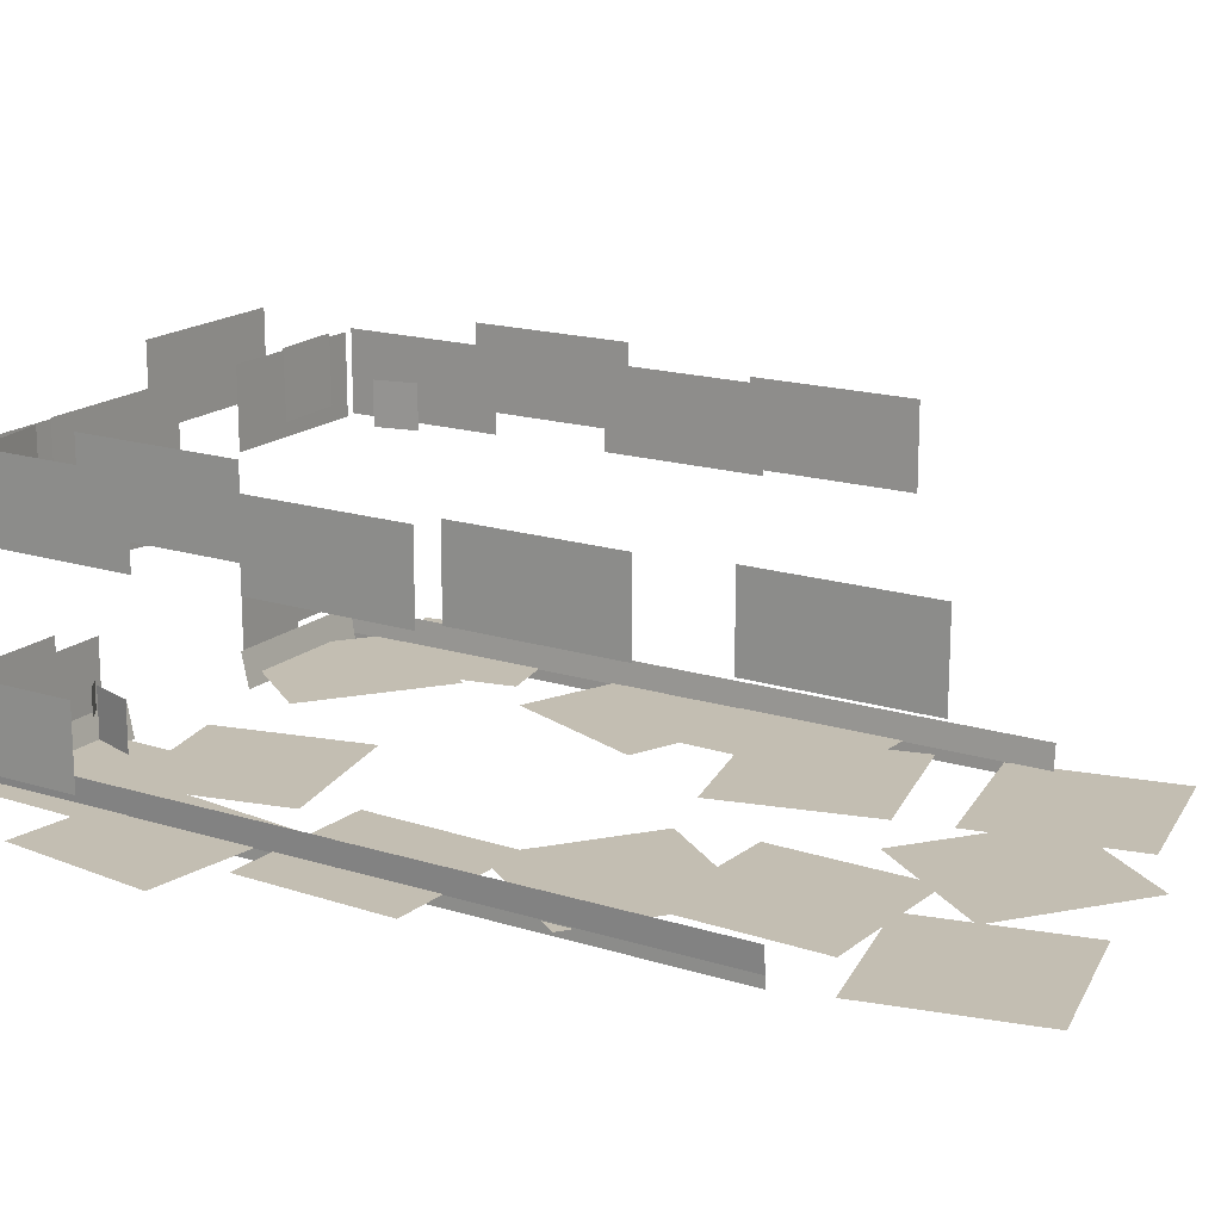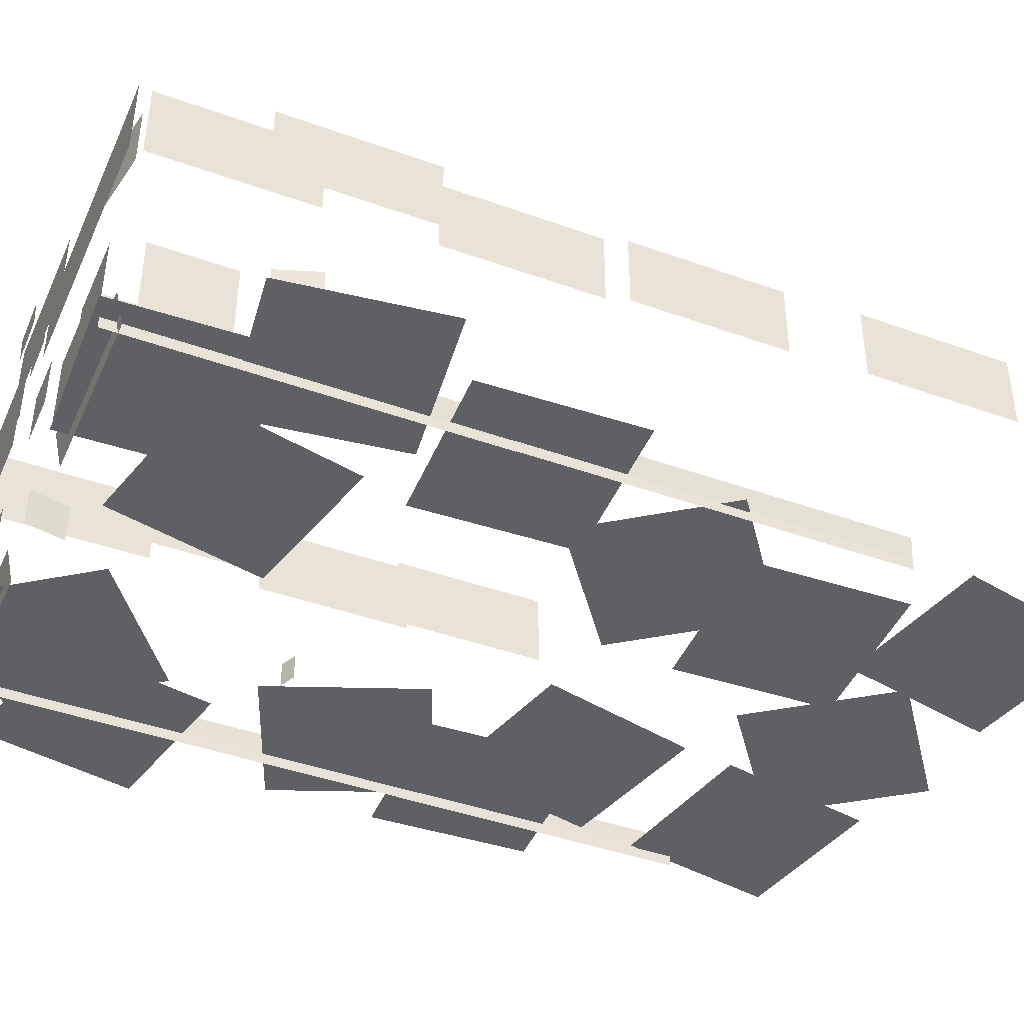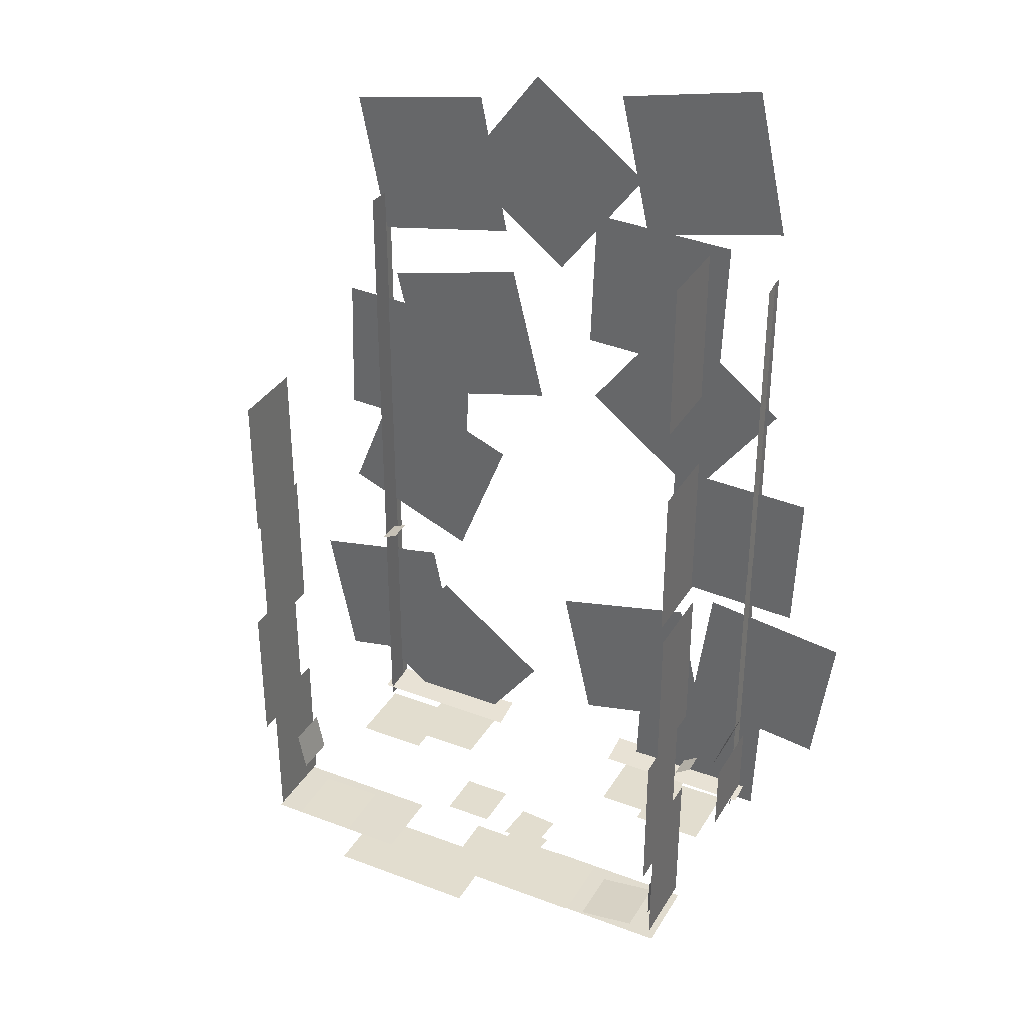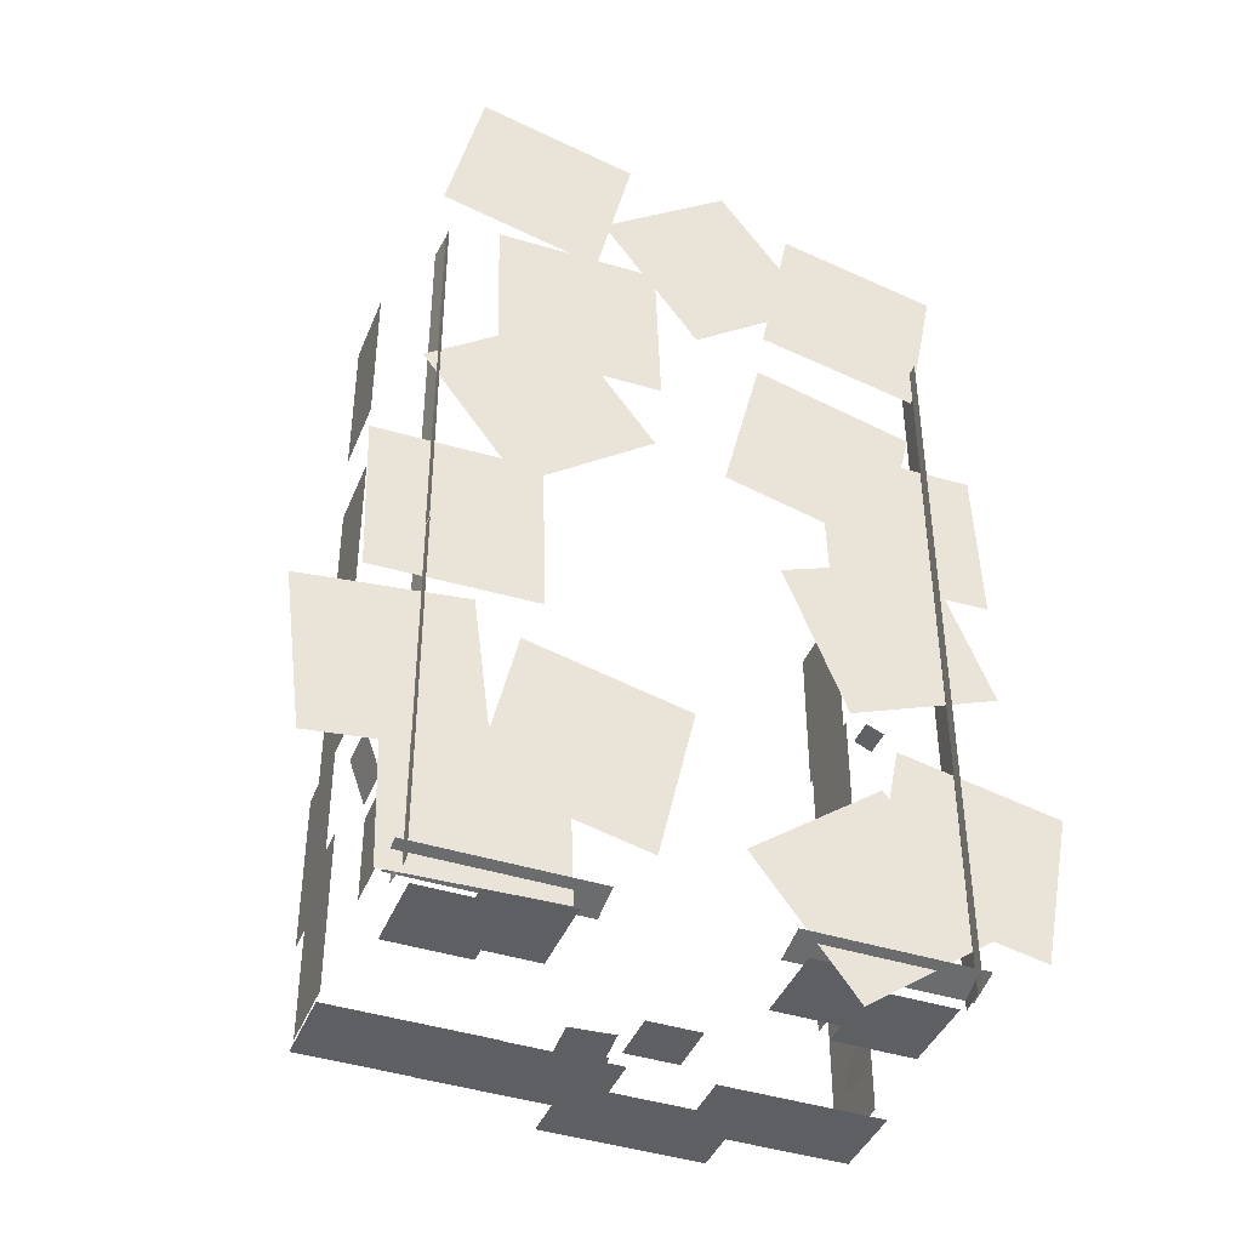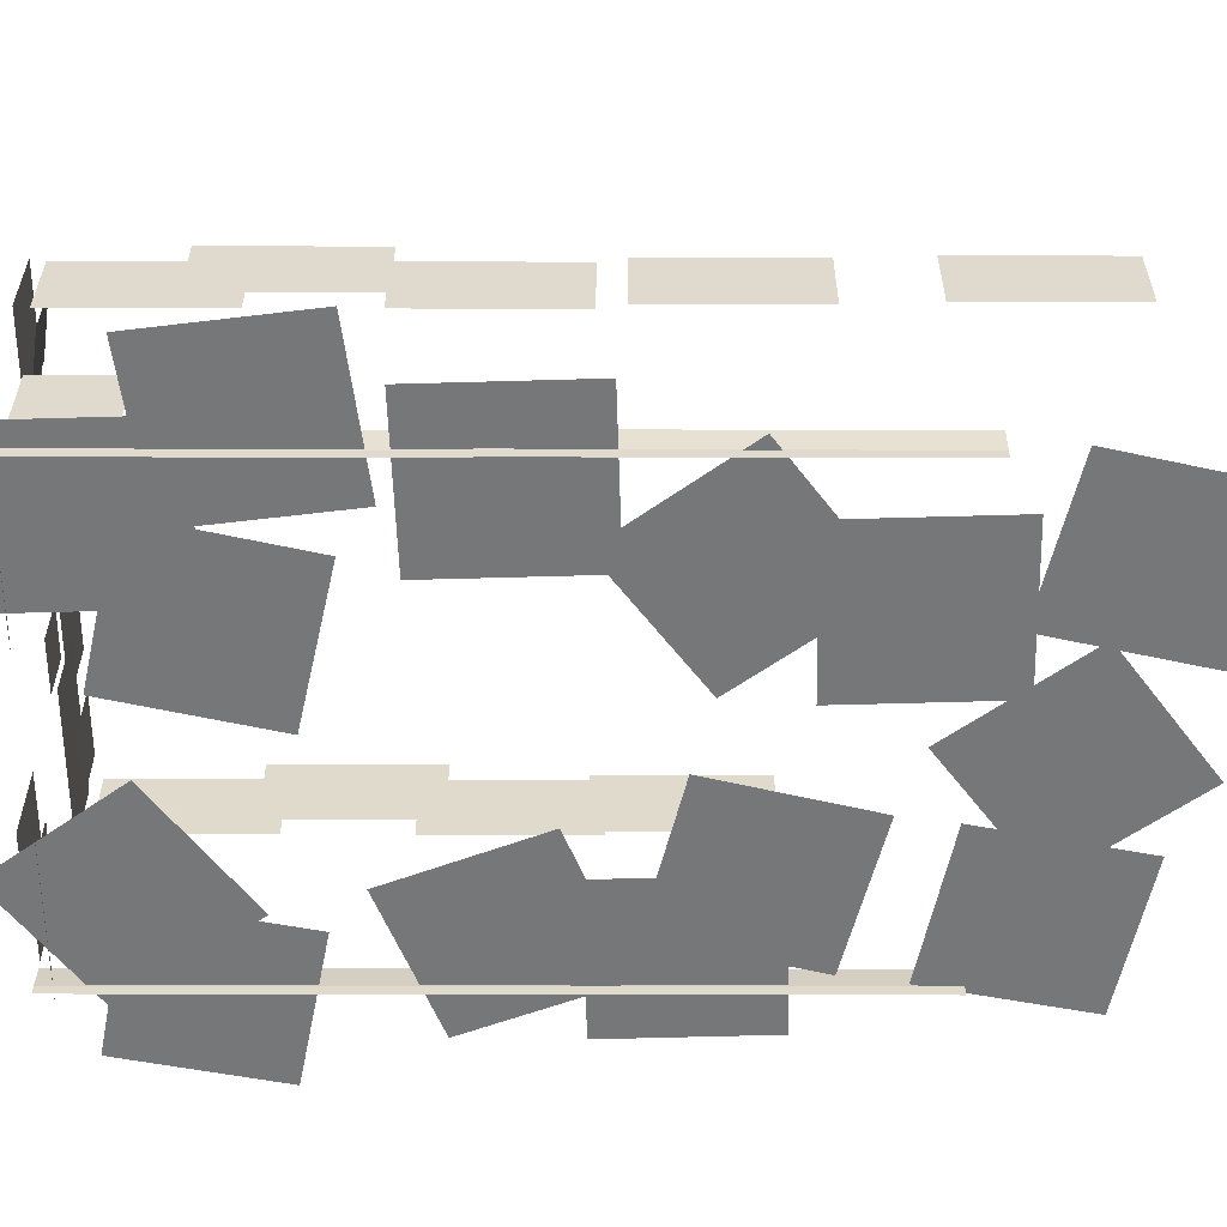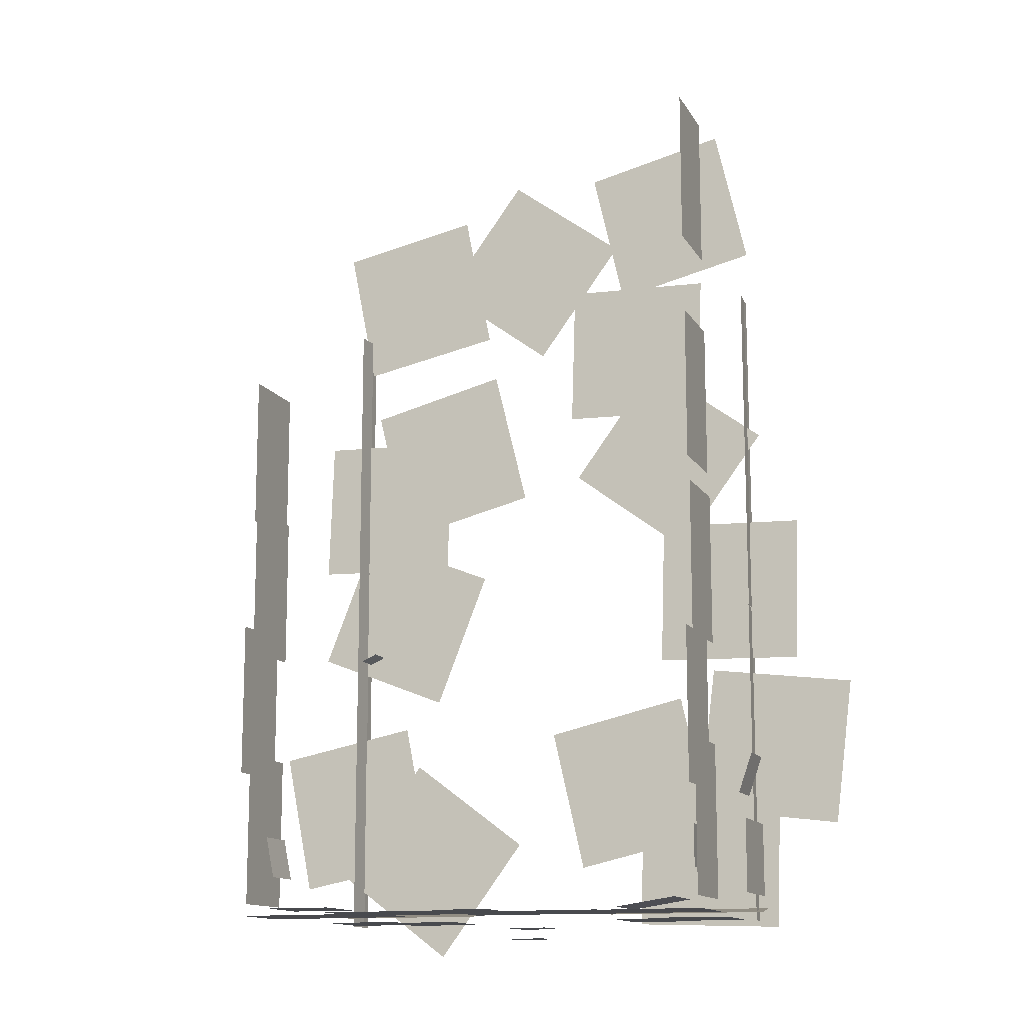
<metadata>
{"format":"obj","ext":"obj","renderer":"f3d","projection":"perspective","resolution":1024,"background":"white","views":[{"elev":17.2,"azim":-57.9,"up":"+Y"},{"elev":-42.6,"azim":-113.2,"up":"+Y"},{"elev":34.5,"azim":-153.0,"up":"+Z"},{"elev":-41.7,"azim":-21.1,"up":"+Z"},{"elev":-57.3,"azim":-90.1,"up":"+Y"},{"elev":-13.5,"azim":-159.9,"up":"+Z"}]}
</metadata>
<code>
g floodedCrypt_moss
v -4.871 4.838 -3.836
v -4.871 6.196 -3.836
v -3.529 6.196 -4.04
v -3.529 4.838 -4.04
v 3.472 4.809 -3.938
v 3.441 6.301 -3.938
v 4.933 6.332 -3.938
v 4.965 4.84 -3.938
v 5.489 5.409 -2.196
v 5.293 5.409 -3.146
v 5.293 4.439 -3.146
v 5.489 4.439 -2.196
v 0.255 3.145 -3.931
v 0.255 4.303 -3.931
v 1.412 4.303 -3.931
v 1.412 3.145 -3.931
v -1.232 3.198 -4.375
v -1.156 4.159 -4.375
v -0.1957 4.082 -4.375
v -0.2723 3.122 -4.375
v -1.265 3.627 -4.629
v -1.123 4.307 -4.629
v -0.1633 4.165 -4.629
v -0.3047 3.485 -4.629
v -5.391 5.248 -2.275
v -5.352 6.194 -2.258
v -5.355 6.212 -3.205
v -5.394 5.265 -3.222
v -5.764 2.363 -0.2726
v -5.437 2.363 -1.203
v -5.437 1.377 -1.203
v -5.764 1.377 -0.2726
v -4.625 1.36 -2.063
v -4.625 1.919 -2.063
v -4.238 1.919 -2.328
v -4.238 1.36 -2.328
v 4.252 1.904 2.749
v 4.622 1.904 2.586
v 4.622 1.324 2.586
v 4.252 1.324 2.749
v -3.379 -0.02466 1.479
v -4.158 -0.02466 -1.936
v -0.7432 -0.02466 -2.715
v 0.03608 -0.02466 0.6997
v 0.9657 0.004447 -2.092
v 3.065 0.004447 -4.896
v 5.869 0.004447 -2.797
v 3.77 0.004447 0.007395
v -5.596 -0.01987 8.208
v -3.497 -0.01987 5.405
v -0.6931 -0.01987 7.504
v -2.792 -0.01987 10.31
v 3.228 0.007763 1.697
v 6.485 0.007763 2.986
v 5.196 0.007763 6.243
v 1.939 0.007763 4.954
v -2.271 0.01734 -4.151
v -2.382 0.01734 -0.6499
v -5.883 0.01734 -0.7616
v -5.771 0.01734 -4.262
v 6.521 0.01734 5.396
v 6.409 0.01734 8.897
v 2.908 0.01734 8.785
v 3.02 0.01734 5.285
v -2.915 0.01734 2.478
v -3.026 0.01734 5.979
v -6.527 0.01734 5.867
v -6.416 0.01734 2.367
v 5.046 -0.02466 9.654
v 1.645 -0.02466 10.49
v 0.8084 -0.02466 7.089
v 4.21 -0.02466 6.253
v -0.5339 0.01734 9.125
v -0.6456 0.01734 12.63
v -4.146 0.01734 12.51
v -4.035 0.01734 9.013
v 0.4197 6.23 -4.092
v 0.423 4.479 -4.092
v -3.079 4.472 -4.092
v -3.083 6.223 -4.092
v -5.488 4.44 -4.099
v -5.492 6.191 -4.099
v -1.989 6.198 -4.099
v -1.986 4.447 -4.099
v 5.679 6.203 -4.092
v 5.682 4.452 -4.092
v 2.18 4.446 -4.092
v 2.176 6.197 -4.092
v -0.4057 5.399 -4.099
v -0.4094 7.15 -4.099
v 3.093 7.157 -4.099
v 3.097 5.406 -4.099
v 3.833 1.802 -4.099
v 3.836 0.05087 -4.099
v 2.085 0.04719 -4.099
v 2.081 1.798 -4.099
v -2.121 1.871 -4.099
v -2.118 0.1198 -4.099
v -3.869 0.1161 -4.099
v -3.872 1.867 -4.099
v 5.253 2.314 -4.099
v 5.256 0.563 -4.099
v 3.505 0.5597 -4.099
v 3.502 2.311 -4.099
v -3.286 2.193 -4.099
v -3.283 0.4418 -4.099
v -5.034 0.4381 -4.099
v -5.038 2.189 -4.099
v -5.488 2.007 -3.531
v -5.488 0.2554 -3.535
v -5.488 0.2517 -1.783
v -5.488 2.003 -1.78
v 7.574 0.004447 0.332
v 4.138 0.004447 1.014
v 3.457 0.004447 -2.422
v 6.892 0.004447 -3.104
v -4.271 0.004447 2.144
v -7.745 0.004447 1.7
v -7.3 0.004447 -1.774
v -3.826 0.004447 -1.33
v -5.428 5.048 2.085
v -5.428 6.799 2.088
v -5.428 6.806 -1.414
v -5.428 5.055 -1.417
v -5.422 6.23 -3.823
v -5.422 4.479 -3.826
v -5.422 4.472 -0.3239
v -5.422 6.223 -0.3202
v -5.428 4.642 9.573
v -5.428 6.393 9.576
v -5.428 6.4 6.074
v -5.428 4.649 6.07
v -5.422 6.23 2.038
v -5.422 4.479 2.035
v -5.422 4.472 5.537
v -5.422 6.223 5.541
v 5.512 4.591 -3.823
v 5.512 6.342 -3.826
v 5.512 6.349 -0.3239
v 5.512 4.598 -0.3202
v 5.506 6.806 2.719
v 5.506 5.055 2.722
v 5.506 5.048 -0.7804
v 5.506 6.799 -0.7837
v 5.304 -0.0003433 3.685
v 5.359 0.5325 3.685
v 5.359 0.5325 5.754
v 5.304 -0.0003433 5.99
v 5.359 0.5325 9.458
v 5.304 -0.0003433 9.067
v 5.359 0.5325 11.89
v 5.304 -0.0003433 11.89
v 5.304 -0.2351 3.685
v 5.304 -0.0003433 3.685
v 5.304 -0.0003433 5.99
v 5.304 -0.2351 5.99
v 5.304 -0.0003433 9.067
v 5.304 -0.2351 9.067
v 5.304 -0.0003433 11.89
v 5.304 -0.2351 11.89
v 5.304 -0.2351 -4.121
v 5.304 -0.01398 -4.121
v 5.304 -0.01398 -1.454
v 5.304 -0.2351 -1.454
v 5.304 -0.01398 1.623
v 5.304 -0.2351 1.623
v 5.304 -0.01398 3.685
v 5.304 -0.2351 3.685
v 5.304 -0.01398 3.685
v 5.304 -0.01398 1.623
v 5.359 0.5325 2.151
v 5.359 0.5325 3.685
v 5.304 -0.01398 -1.454
v 5.359 0.5325 -1.784
v 5.359 0.5325 -4.121
v 5.304 -0.01398 -4.121
v -1.644 0.5325 -3.922
v -1.644 -0.2351 -3.754
v -2.55 -0.2351 -3.754
v -2.55 0.5325 -3.922
v -3.432 0.5325 -3.922
v -3.432 -0.2351 -3.754
v -5.51 0.5325 -3.922
v -5.51 -0.2351 -3.754
v 2.697 0.5325 -3.91
v 2.697 -0.2351 -3.742
v 1.774 -0.2351 -3.742
v 1.774 0.5325 -3.91
v 3.274 0.5325 -3.91
v 3.274 -0.2351 -3.742
v 5.536 0.5325 -3.91
v 5.536 -0.2351 -3.742
v -5.35 0.5325 9.428
v -5.35 0.5325 5.604
v -5.296 -0.0003433 5.99
v -5.296 -0.0003433 9.067
v -5.35 0.5325 11.89
v -5.296 -0.0003433 11.89
v -5.296 -0.0003433 3.685
v -5.35 0.5325 3.685
v -5.296 -0.2351 5.99
v -5.296 -0.0003433 5.99
v -5.296 -0.0003433 3.685
v -5.296 -0.2351 3.685
v -5.296 -0.0003433 9.067
v -5.296 -0.2351 9.067
v -5.296 -0.2351 11.89
v -5.296 -0.0003433 11.89
v -5.285 -0.01398 1.623
v -5.285 -0.01398 -1.454
v -5.285 -0.2351 -1.454
v -5.285 -0.2351 1.623
v -5.285 -0.2351 3.685
v -5.285 -0.01398 3.685
v -5.285 -0.01398 -4.121
v -5.285 -0.2351 -4.121
v -5.285 -0.01398 3.685
v -5.339 0.5325 3.685
v -5.339 0.5325 2.126
v -5.285 -0.01398 1.623
v -5.285 -0.01398 -1.454
v -5.339 0.5325 -1.732
v -5.339 0.5325 -4.121
v -5.285 -0.01398 -4.121
v -4.621 -0.02466 16.57
v -5.401 -0.02466 13.16
v -1.986 -0.02466 12.38
v -1.206 -0.02466 15.79
v -1.815 0.004447 13.78
v 0.2844 0.004447 10.98
v 3.088 0.004447 13.08
v 0.9893 0.004447 15.88
v 5.943 0.004447 14.37
v 2.507 0.004447 15.05
v 1.826 0.004447 11.62
v 5.261 0.004447 10.94
v -5.428 4.726 14.86
v -5.428 6.478 14.87
v -5.428 6.485 11.36
v -5.428 4.733 11.36
v 5.512 4.591 2.182
v 5.512 6.342 2.178
v 5.512 6.349 5.681
v 5.512 4.598 5.684
v 5.506 6.47 8.898
v 5.506 4.718 8.901
v 5.506 4.711 5.398
v 5.506 6.463 5.395
g floodedCrypt_moss_0
f 3 2 1
f 4 3 1
f 7 6 5
f 8 7 5
f 11 10 9
f 12 11 9
f 15 14 13
f 16 15 13
f 19 18 17
f 20 19 17
f 23 22 21
f 24 23 21
f 27 26 25
f 28 27 25
f 31 30 29
f 32 31 29
f 35 34 33
f 36 35 33
f 39 38 37
f 40 39 37
g floodedCrypt_moss_1
f 43 42 41
f 44 43 41
f 47 46 45
f 48 47 45
f 51 50 49
f 52 51 49
f 55 54 53
f 56 55 53
f 59 58 57
f 60 59 57
f 63 62 61
f 64 63 61
f 67 66 65
f 68 67 65
f 71 70 69
f 72 71 69
f 75 74 73
f 76 75 73
f 79 78 77
f 80 79 77
f 83 82 81
f 84 83 81
f 87 86 85
f 88 87 85
f 91 90 89
f 92 91 89
f 95 94 93
f 96 95 93
f 99 98 97
f 100 99 97
f 103 102 101
f 104 103 101
f 107 106 105
f 108 107 105
f 111 110 109
f 112 111 109
f 115 114 113
f 116 115 113
f 119 118 117
f 120 119 117
f 123 122 121
f 124 123 121
f 127 126 125
f 128 127 125
f 131 130 129
f 132 131 129
f 135 134 133
f 136 135 133
f 139 138 137
f 140 139 137
f 143 142 141
f 144 143 141
f 147 146 145
f 148 147 145
f 147 148 149
f 148 150 149
f 151 149 150
f 152 151 150
f 155 154 153
f 156 155 153
f 155 156 157
f 156 158 157
f 159 157 158
f 160 159 158
f 163 162 161
f 164 163 161
f 163 164 165
f 164 166 165
f 167 165 166
f 168 167 166
f 171 170 169
f 172 171 169
f 173 170 171
f 174 173 171
f 174 175 173
f 175 176 173
f 179 178 177
f 180 179 177
f 180 181 179
f 181 182 179
f 181 183 182
f 183 184 182
f 187 186 185
f 188 187 185
f 185 186 189
f 186 190 189
f 189 190 191
f 190 192 191
f 195 194 193
f 196 195 193
f 193 197 196
f 197 198 196
f 194 195 199
f 200 194 199
f 203 202 201
f 204 203 201
f 201 202 205
f 206 201 205
f 206 205 207
f 205 208 207
f 211 210 209
f 212 211 209
f 212 209 213
f 209 214 213
f 215 210 211
f 216 215 211
f 219 218 217
f 220 219 217
f 220 221 219
f 221 222 219
f 223 222 221
f 224 223 221
f 227 226 225
f 228 227 225
f 231 230 229
f 232 231 229
f 235 234 233
f 236 235 233
f 239 238 237
f 240 239 237
f 243 242 241
f 244 243 241
f 247 246 245
f 248 247 245

</code>
